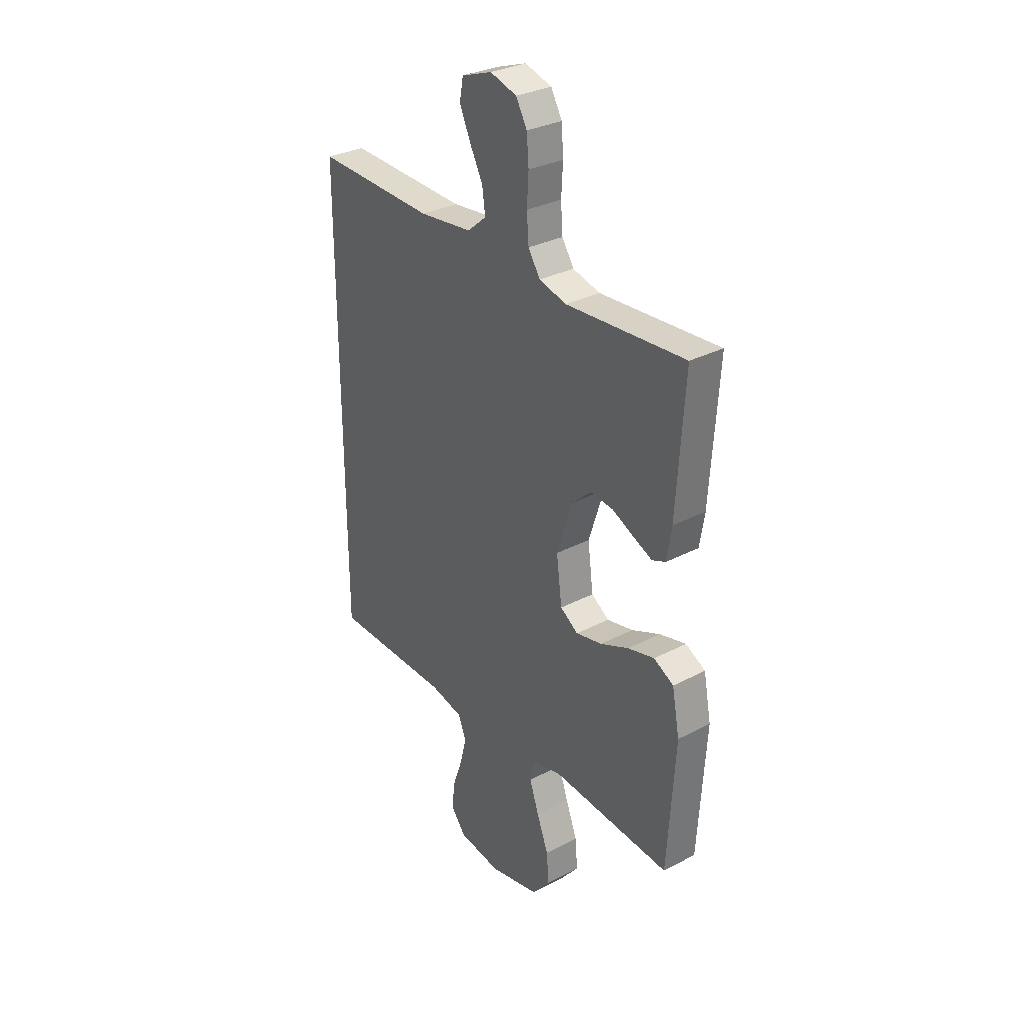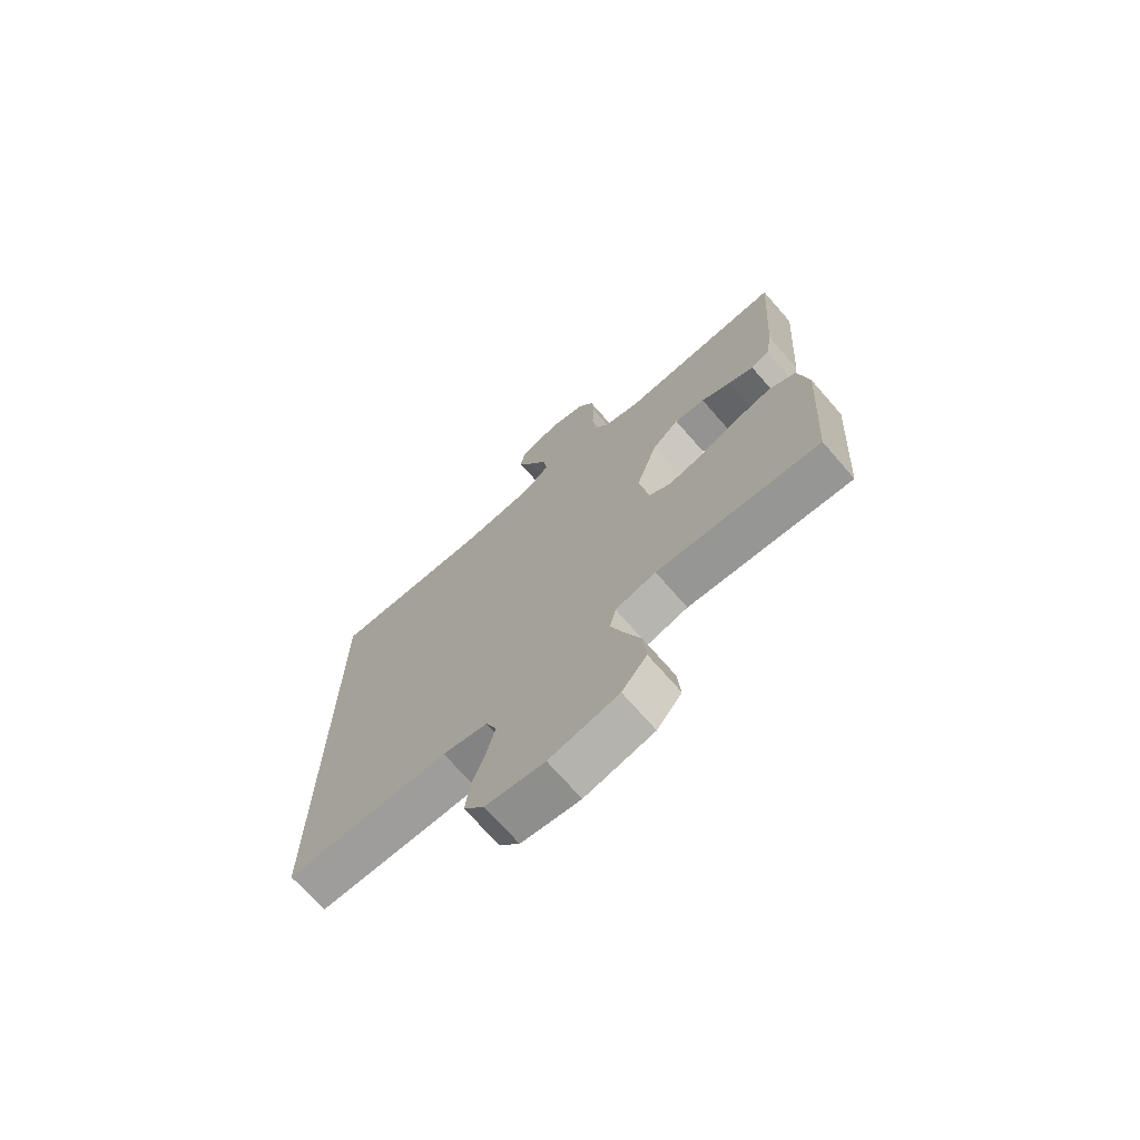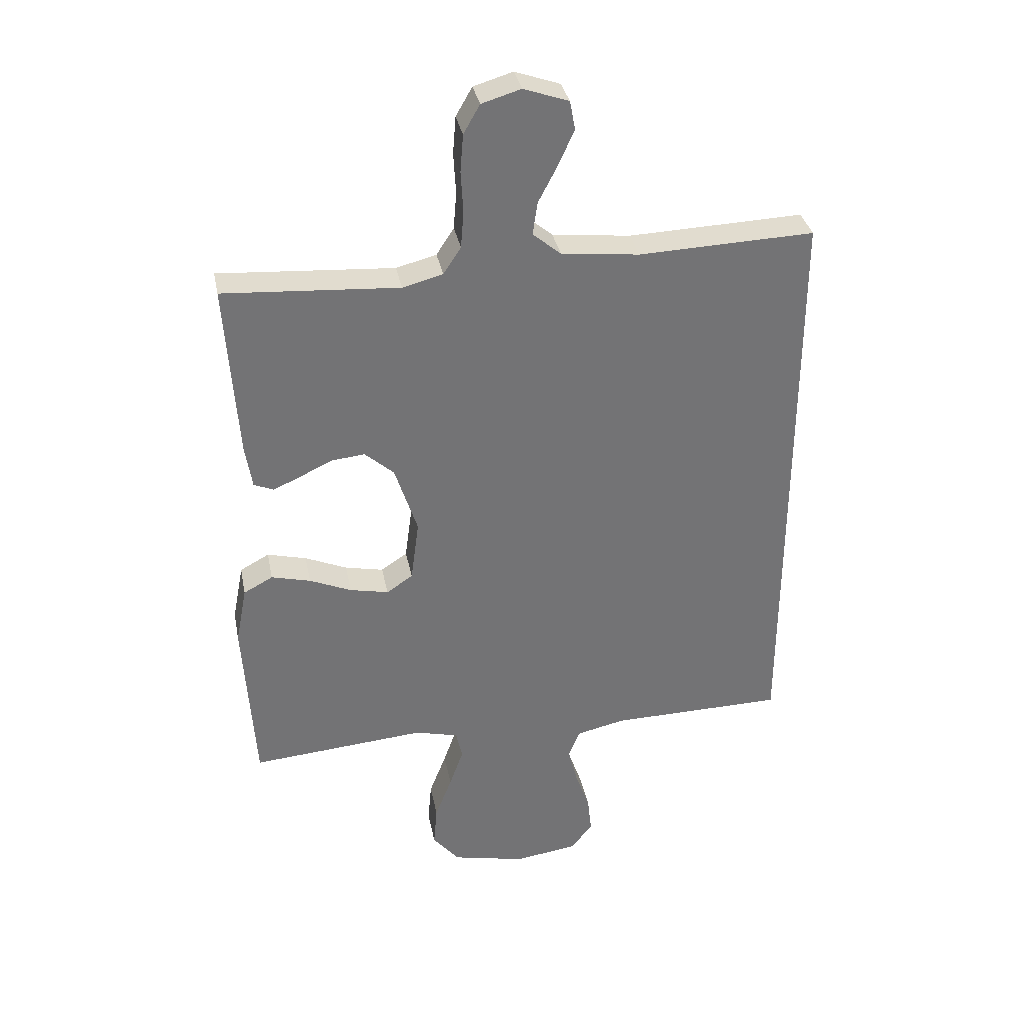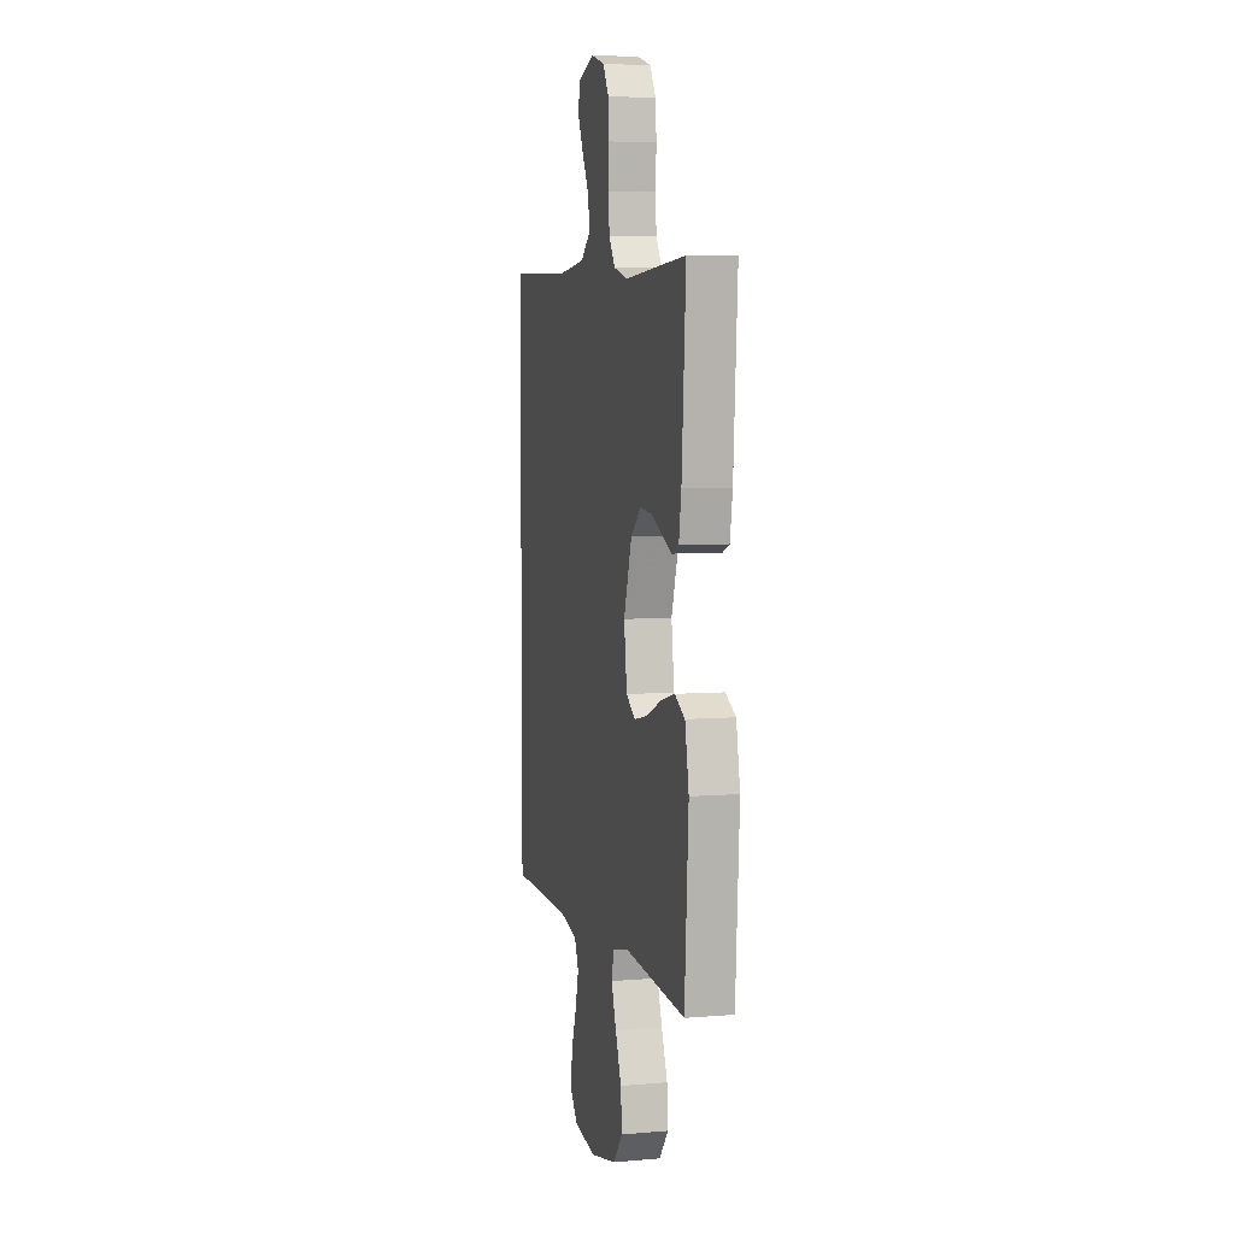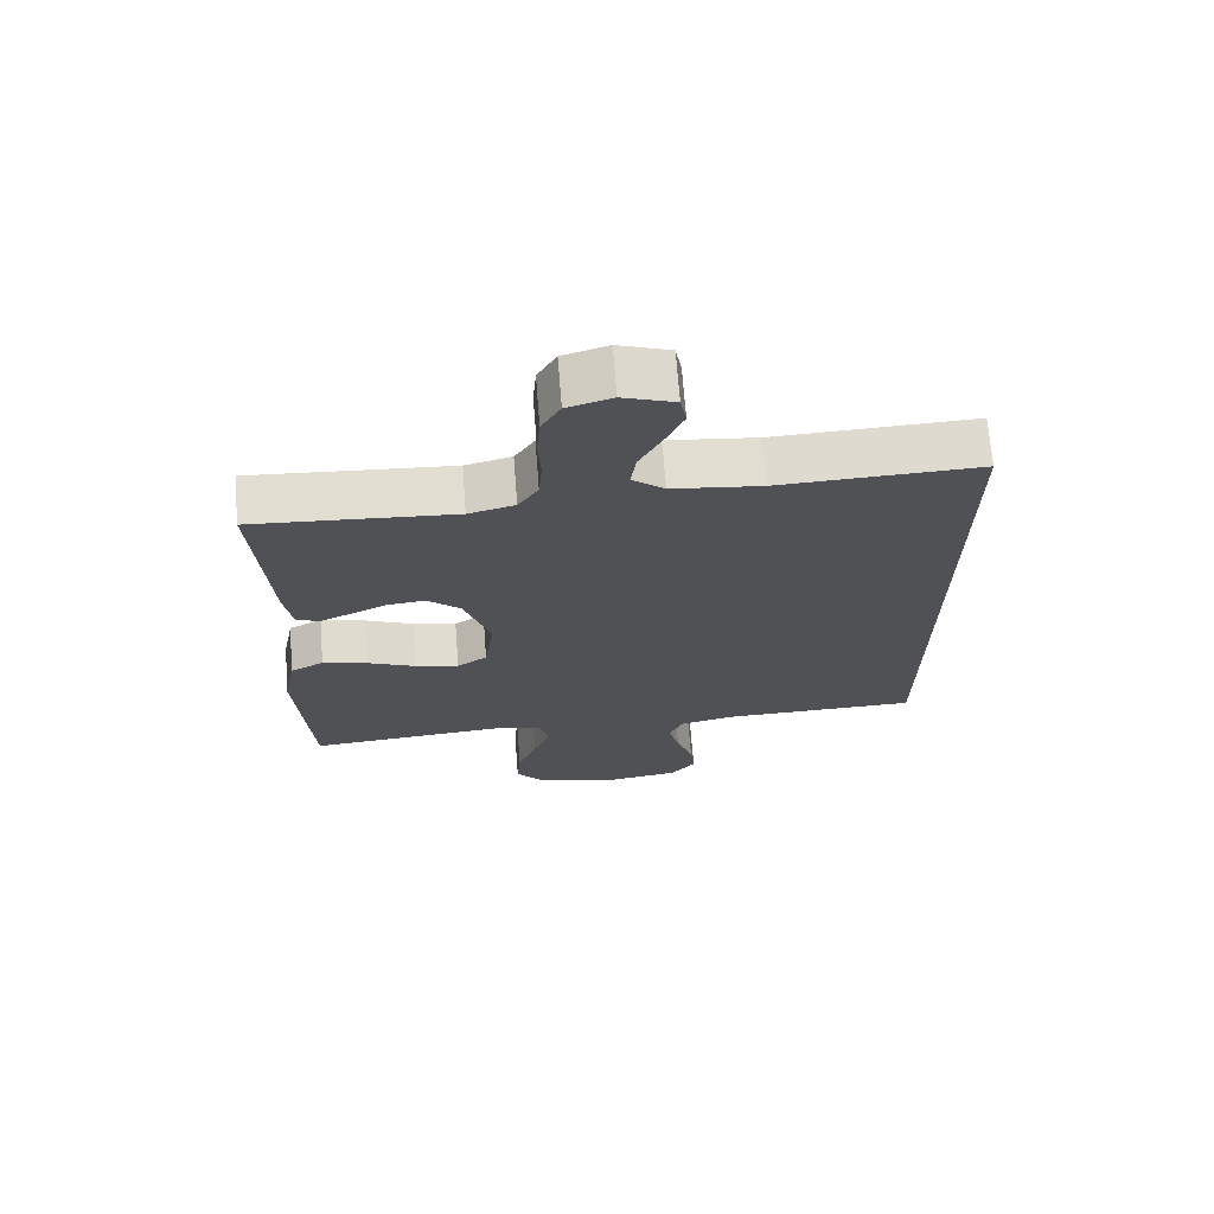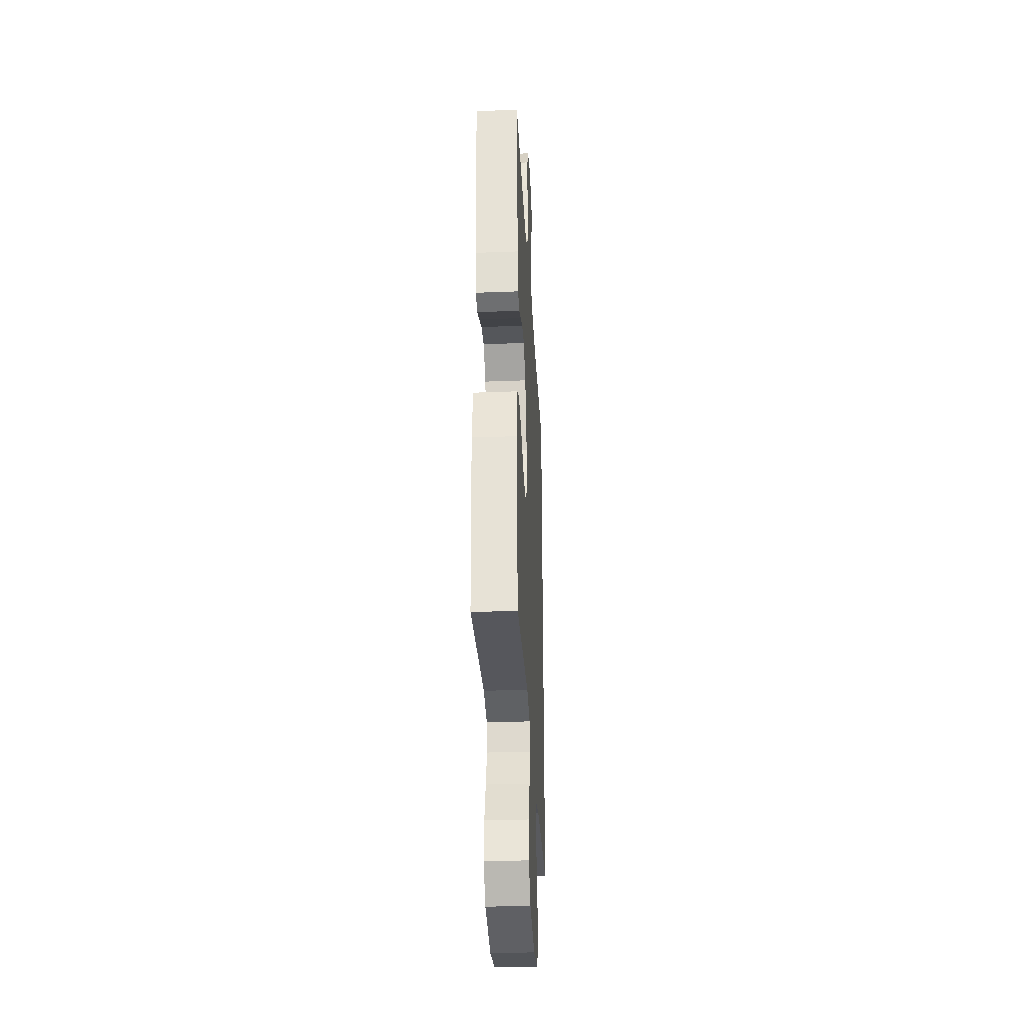
<metadata>
{"format":"obj","ext":"obj","renderer":"f3d","projection":"perspective","resolution":1024,"background":"white","views":[{"elev":31.1,"azim":53.1,"up":"+Z"},{"elev":-71.4,"azim":41.1,"up":"+Z"},{"elev":34.5,"azim":169.0,"up":"+Z"},{"elev":5.7,"azim":75.5,"up":"+Z"},{"elev":69.9,"azim":175.5,"up":"+Z"},{"elev":-32.4,"azim":93.1,"up":"+Z"}]}
</metadata>
<code>
v -0.5 0.07 0.512
v -0.2 0.07 0.501
v -0.066 0.07 0.516
v -0.018 0.07 0.556
v -0.026 0.07 0.612
v -0.059 0.07 0.675
v -0.086 0.07 0.735
v -0.077 0.07 0.784
v 0 0.07 0.811
v 0.067 0.07 0.791
v 0.095 0.07 0.742
v 0.1 0.07 0.678
v 0.096 0.07 0.608
v 0.101 0.07 0.544
v 0.131 0.07 0.498
v 0.2 0.07 0.48
v 0.5 0.07 0.5
v 0.48 0.07 0.2
v 0.468 0.07 0.125
v 0.434 0.07 0.111
v 0.387 0.07 0.132
v 0.332 0.07 0.158
v 0.275 0.07 0.164
v 0.225 0.07 0.12
v 0.186 0.07 0
v 0.2 0.07 -0.106
v 0.245 0.07 -0.136
v 0.311 0.07 -0.122
v 0.383 0.07 -0.091
v 0.45 0.07 -0.074
v 0.5 0.07 -0.101
v 0.519 0.07 -0.2
v 0.5 0.07 -0.5
v 0.2 0.07 -0.475
v 0.125 0.07 -0.494
v 0.114 0.07 -0.543
v 0.138 0.07 -0.611
v 0.167 0.07 -0.686
v 0.173 0.07 -0.757
v 0.127 0.07 -0.813
v 0 0.07 -0.841
v -0.108 0.07 -0.825
v -0.145 0.07 -0.778
v -0.138 0.07 -0.713
v -0.113 0.07 -0.642
v -0.097 0.07 -0.577
v -0.117 0.07 -0.529
v -0.2 0.07 -0.51
v -0.5 0.07 -0.505
v -0.5 0 0.512
v -0.2 0 0.501
v -0.066 0 0.516
v -0.018 0 0.556
v -0.026 0 0.612
v -0.059 0 0.675
v -0.086 0 0.735
v -0.077 0 0.784
v 0 0 0.811
v 0.067 0 0.791
v 0.095 0 0.742
v 0.1 0 0.678
v 0.096 0 0.608
v 0.101 0 0.544
v 0.131 0 0.498
v 0.2 0 0.48
v 0.5 0 0.5
v 0.48 0 0.2
v 0.468 0 0.125
v 0.434 0 0.111
v 0.387 0 0.132
v 0.332 0 0.158
v 0.275 0 0.164
v 0.225 0 0.12
v 0.186 0 0
v 0.2 0 -0.106
v 0.245 0 -0.136
v 0.311 0 -0.122
v 0.383 0 -0.091
v 0.45 0 -0.074
v 0.5 0 -0.101
v 0.519 0 -0.2
v 0.5 0 -0.5
v 0.2 0 -0.475
v 0.125 0 -0.494
v 0.114 0 -0.543
v 0.138 0 -0.611
v 0.167 0 -0.686
v 0.173 0 -0.757
v 0.127 0 -0.813
v 0 0 -0.841
v -0.108 0 -0.825
v -0.145 0 -0.778
v -0.138 0 -0.713
v -0.113 0 -0.642
v -0.097 0 -0.577
v -0.117 0 -0.529
v -0.2 0 -0.51
v -0.5 0 -0.505
f 48 49 1 2
f 47 48 2 3
f 46 47 3 4
f 43 44 45
f 42 43 45
f 41 42 45
f 40 41 45
f 39 40 45
f 38 39 45
f 37 38 45
f 36 37 45 46
f 35 36 46 4
f 32 33 34
f 31 32 34
f 30 31 34
f 29 30 34
f 28 29 34
f 27 28 34 35
f 26 27 35
f 25 26 35 4
f 20 21 22
f 19 20 22
f 18 19 22
f 17 18 22
f 16 17 22
f 15 16 22 23
f 14 15 23 24
f 11 12 13
f 10 11 13
f 9 10 13
f 8 9 13
f 7 8 13
f 6 7 13
f 5 6 13
f 5 13 14
f 14 24 25
f 5 14 25
f 4 5 25
f 51 50 98 97
f 52 51 97 96
f 53 52 96 95
f 94 93 92
f 94 92 91
f 94 91 90
f 94 90 89
f 94 89 88
f 94 88 87
f 94 87 86
f 95 94 86 85
f 53 95 85 84
f 83 82 81
f 83 81 80
f 83 80 79
f 83 79 78
f 83 78 77
f 84 83 77 76
f 84 76 75
f 53 84 75 74
f 71 70 69
f 71 69 68
f 71 68 67
f 71 67 66
f 71 66 65
f 72 71 65 64
f 73 72 64 63
f 62 61 60
f 62 60 59
f 62 59 58
f 62 58 57
f 62 57 56
f 62 56 55
f 62 55 54
f 63 62 54
f 74 73 63
f 74 63 54
f 74 54 53
f 1 50 51 2
f 2 51 52 3
f 3 52 53 4
f 4 53 54 5
f 5 54 55 6
f 6 55 56 7
f 7 56 57 8
f 8 57 58 9
f 9 58 59 10
f 10 59 60 11
f 11 60 61 12
f 12 61 62 13
f 13 62 63 14
f 14 63 64 15
f 15 64 65 16
f 16 65 66 17
f 17 66 67 18
f 18 67 68 19
f 19 68 69 20
f 20 69 70 21
f 21 70 71 22
f 22 71 72 23
f 23 72 73 24
f 24 73 74 25
f 25 74 75 26
f 26 75 76 27
f 27 76 77 28
f 28 77 78 29
f 29 78 79 30
f 30 79 80 31
f 31 80 81 32
f 32 81 82 33
f 33 82 83 34
f 34 83 84 35
f 35 84 85 36
f 36 85 86 37
f 37 86 87 38
f 38 87 88 39
f 39 88 89 40
f 40 89 90 41
f 41 90 91 42
f 42 91 92 43
f 43 92 93 44
f 44 93 94 45
f 45 94 95 46
f 46 95 96 47
f 47 96 97 48
f 48 97 98 49
f 49 98 50 1

</code>
